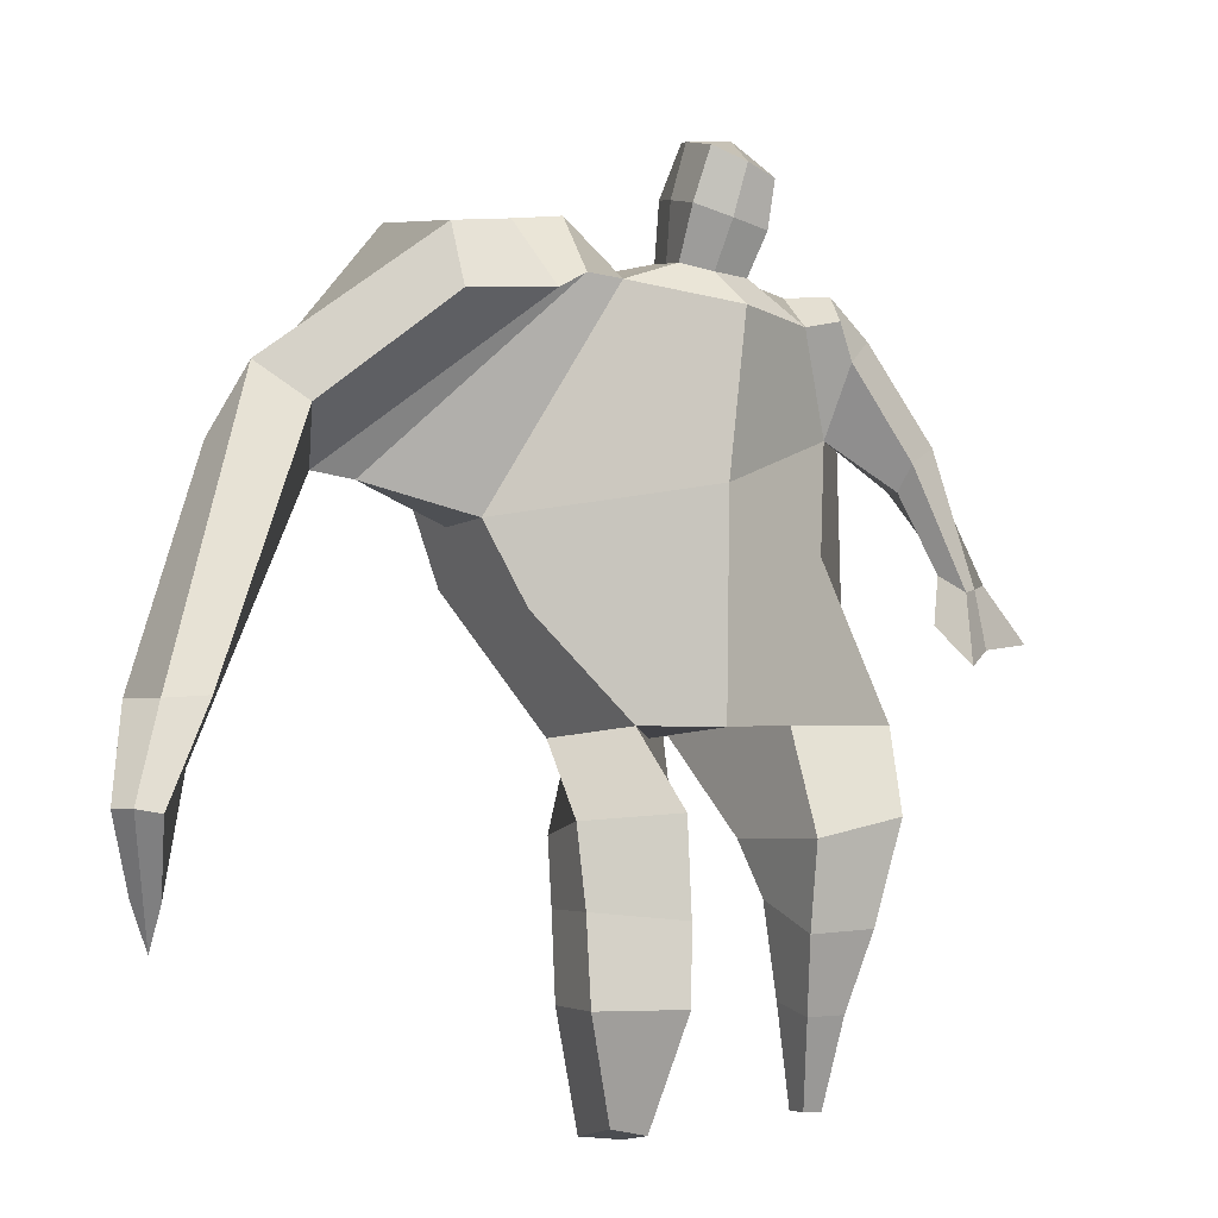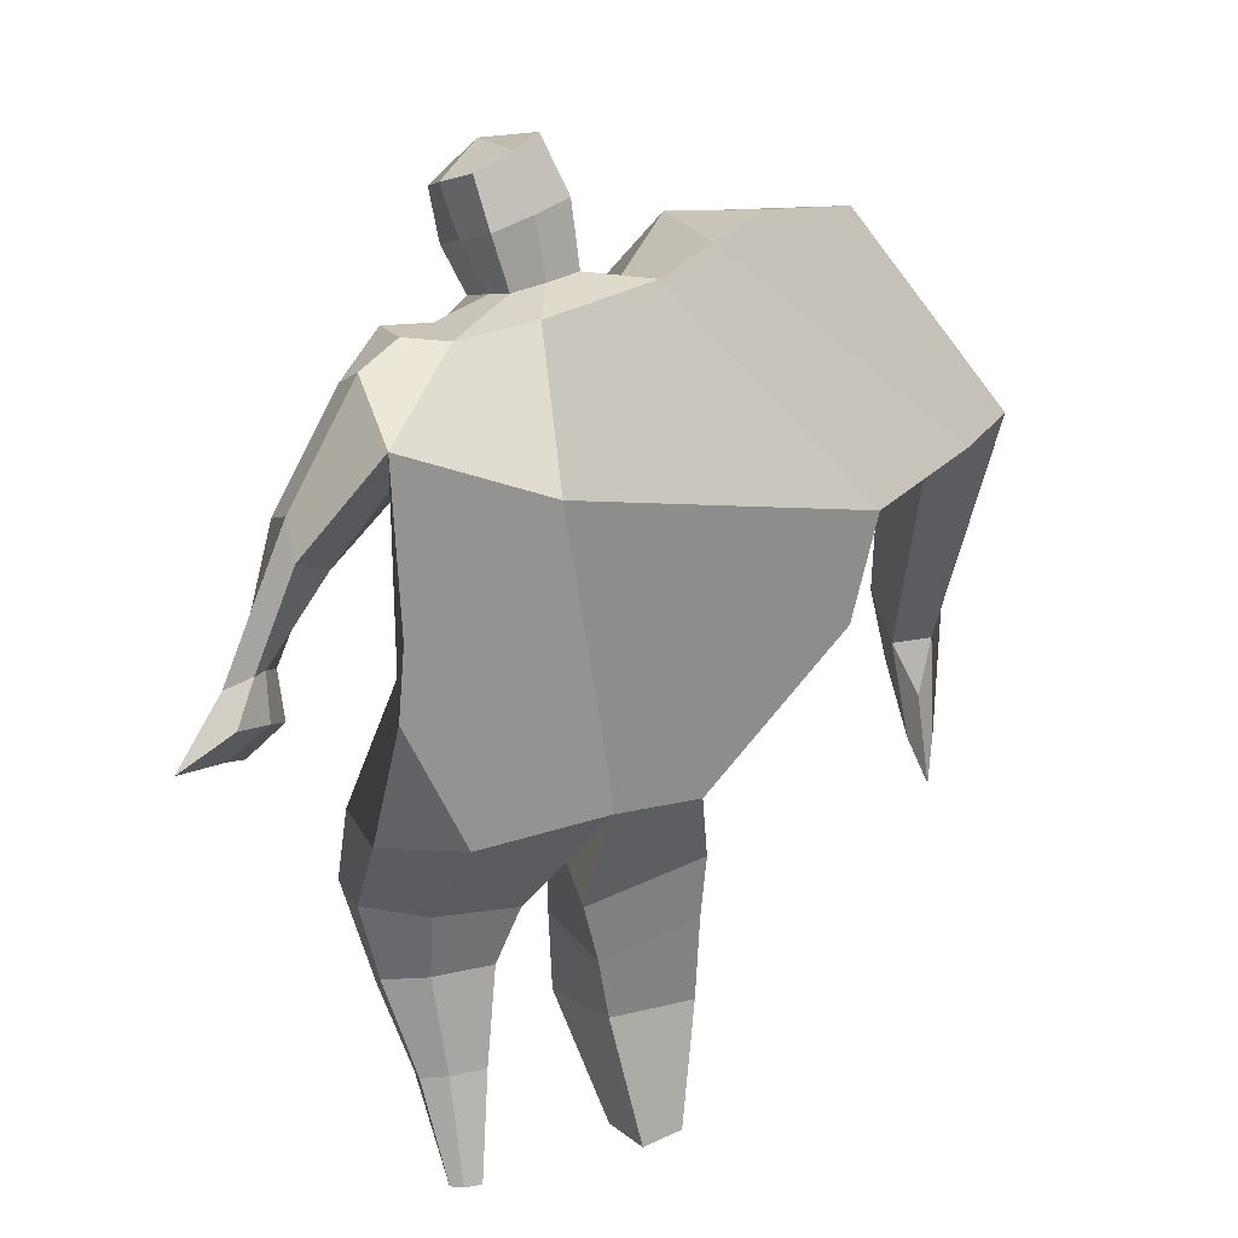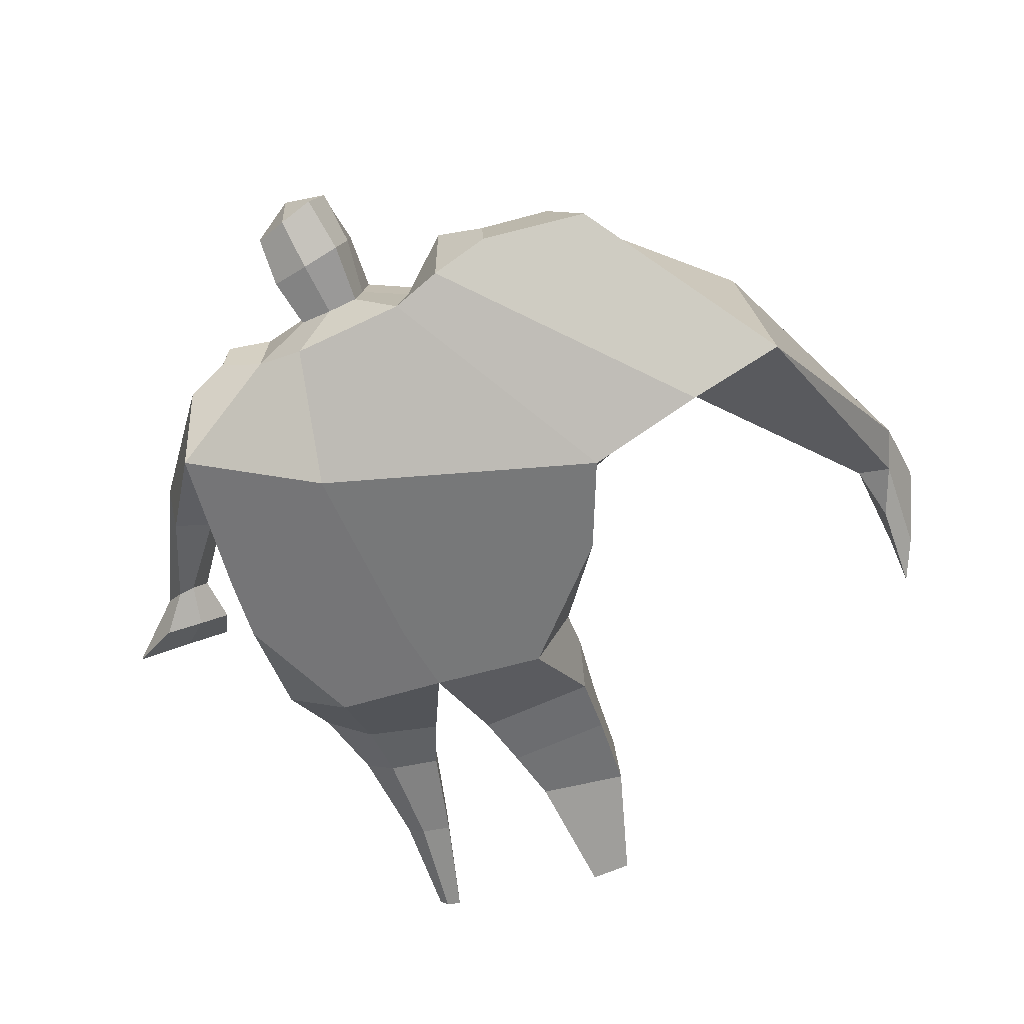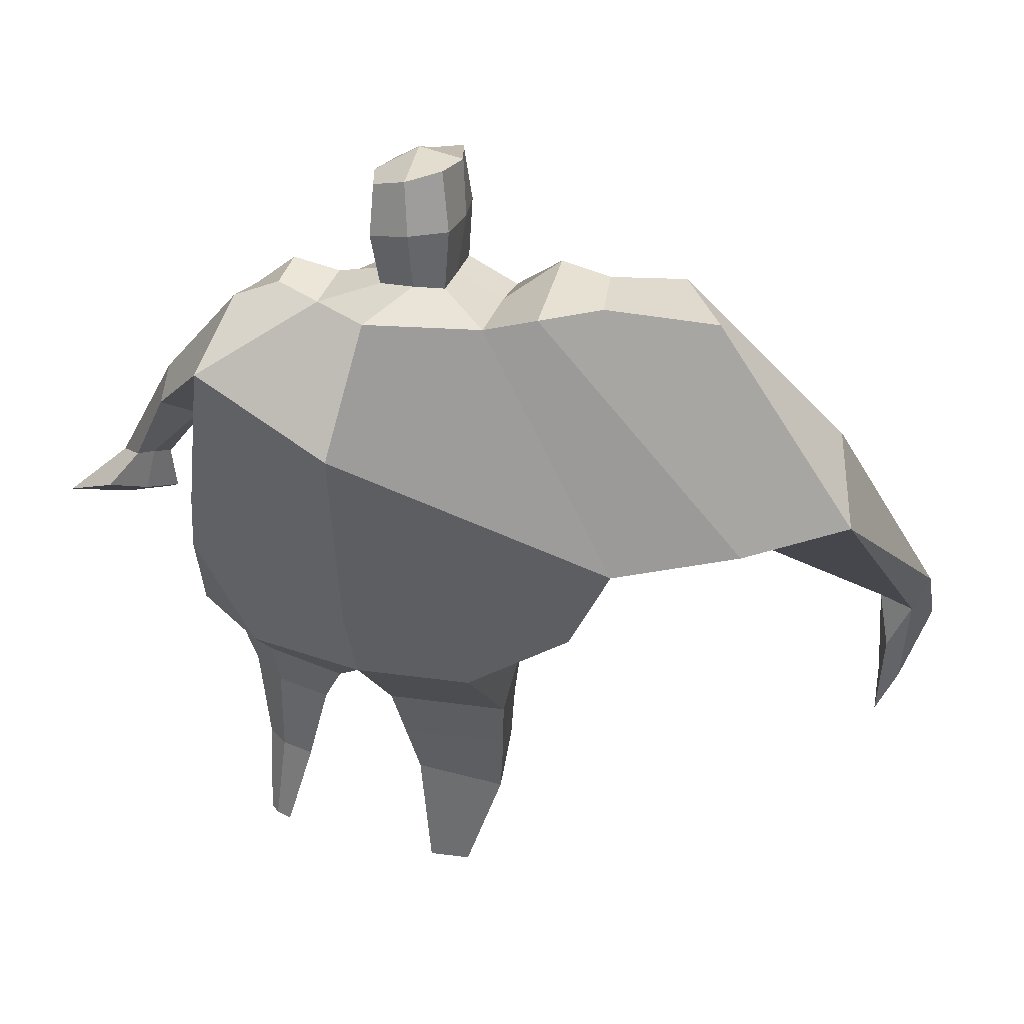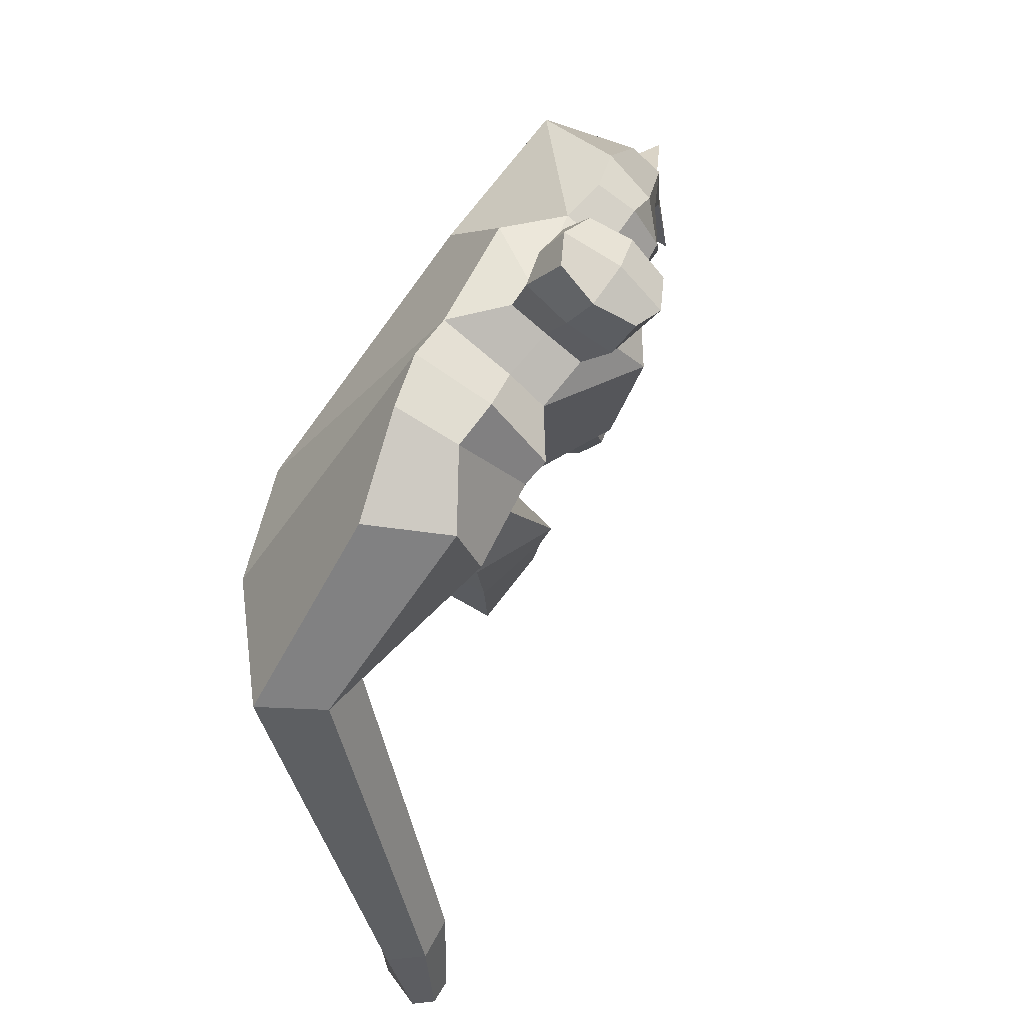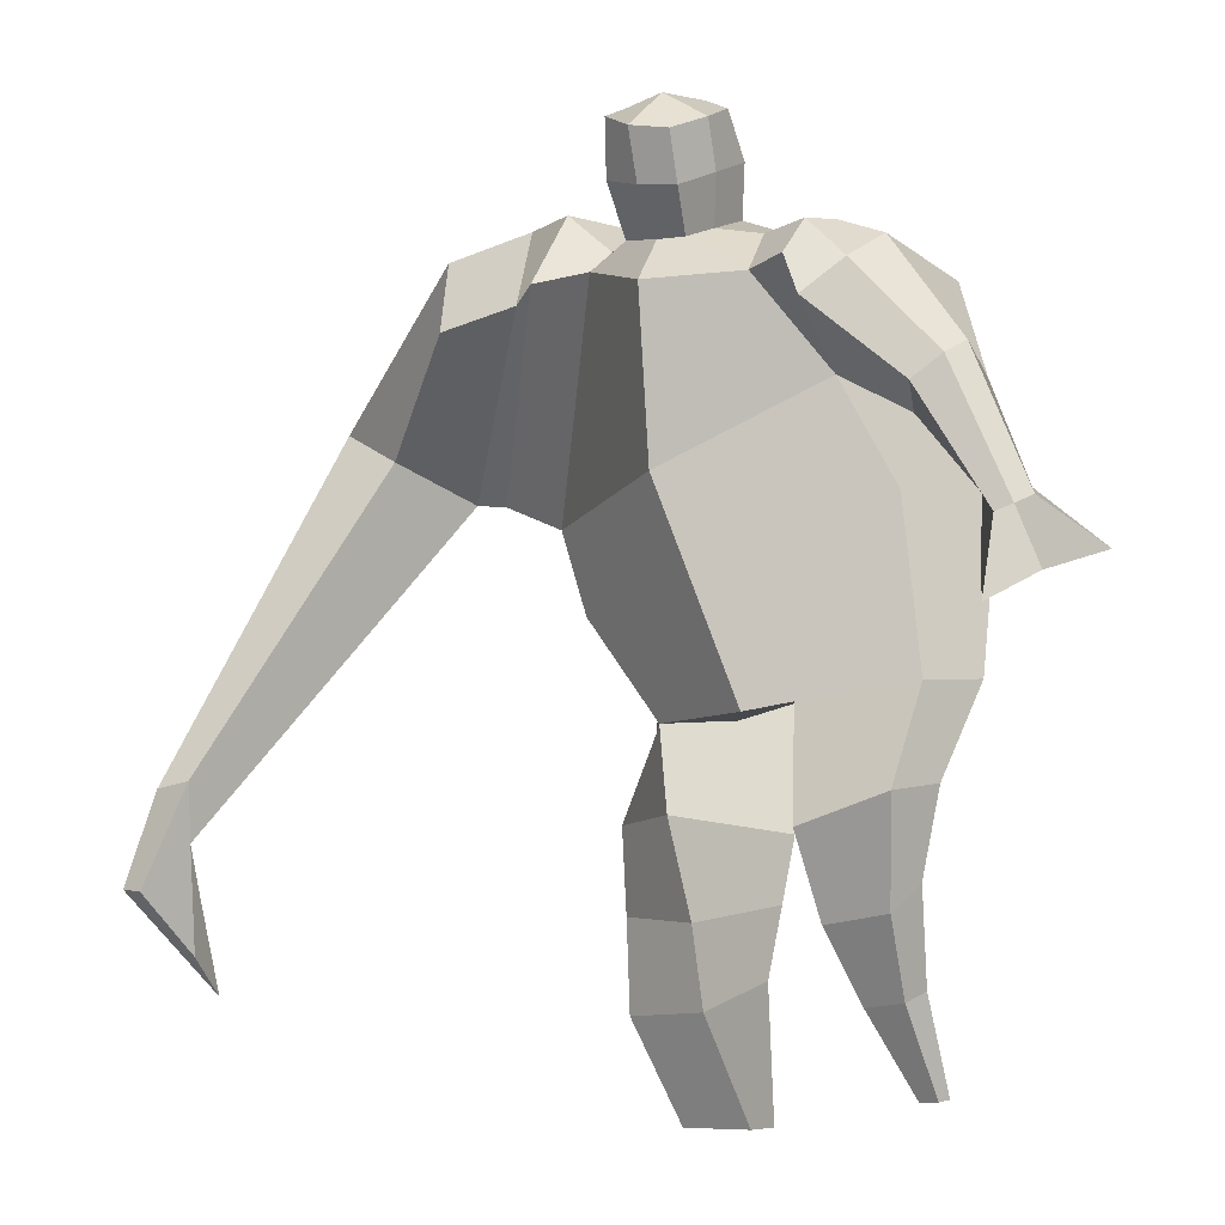
<metadata>
{"format":"obj","ext":"obj","renderer":"f3d","projection":"perspective","resolution":1024,"background":"white","views":[{"elev":-14.8,"azim":-15.2,"up":"+Y"},{"elev":28.1,"azim":153.0,"up":"+Y"},{"elev":-54.5,"azim":-160.3,"up":"+Z"},{"elev":49.1,"azim":-164.1,"up":"+Y"},{"elev":67.7,"azim":-54.7,"up":"+Y"},{"elev":-6.9,"azim":43.7,"up":"+Y"}]}
</metadata>
<code>
o monstruo_grande
v 0.3086 2.048 0.1683
v 0.5261 1.209 0.08527
v -0.7336 1.729 0.1675
v -0.2924 1.132 0.2241
v 0.4702 2.336 -0.1709
v 0.5095 1.64 -0.2662
v -0.8671 1.925 -0.266
v -0.755 1.64 -0.3203
v -0.3804 2.402 0.414
v 0.1822 2.321 0.3804
v -0.514 2.371 0.5163
v -1.234 1.969 -0.1179
v -0.3767 2.549 0.04813
v 0.1683 2.456 0.1186
v -1.083 1.848 0.05353
v -0.5404 2.615 0.06473
v -0.87 2.283 0.5332
v -1.53 1.907 0.1433
v -1.261 1.972 0.3518
v -1.053 2.571 0.2387
v -0.7236 2.652 0.1267
v -0.5915 2.325 0.4967
v -1.216 1.868 0.04853
v -1.817 0.6898 0.8997
v -1.692 0.6754 0.9489
v -1.668 0.486 0.7612
v -1.745 0.4948 0.7311
v 0.334 2.235 0.3559
v 0.4324 2.431 0.1002
v 0.295 2.353 0.3718
v 0.3 2.483 0.1441
v 0.5493 1.915 0.1393
v 0.67 2.017 -0.0294
v 0.5783 1.992 0.1953
v 0.6604 2.111 0.04676
v 0.7052 1.691 0.05397
v 0.7894 1.723 -0.01495
v 0.7763 1.63 0.1019
v 0.8598 1.675 0.03507
v 0.6928 1.536 0.04544
v 0.8695 1.625 -0.09027
v 0.7708 1.39 0.1519
v 1.03 1.524 -0.06022
v -0.2192 2.46 0.4359
v -0.008095 2.438 0.4219
v -0.2198 2.551 0.1845
v -0.01746 2.53 0.175
v -0.1633 2.774 0.5795
v 0.04205 2.709 0.541
v -0.1761 2.885 0.3248
v 0.02784 2.82 0.2852
v -0.4998 1.128 0.01222
v -0.3869 1.143 -0.2022
v -0.05127 1.261 -0.3357
v -0.7894 1.76 -0.05858
v 0.5488 1.227 -0.1526
v 0.3298 1.223 -0.2784
v -0.0162 1.514 -0.3394
v -0.0129 1.15 0.1987
v 0.3637 2.134 0.05282
v -0.3727 2.454 0.2856
v -0.5411 2.608 0.3397
v -1.013 1.909 -0.07042
v 0.1511 2.445 0.2783
v -0.9007 2.504 0.4718
v -1.44 2.072 0.3794
v -0.6933 2.587 0.3324
v -1.766 0.6834 0.9547
v -1.684 0.3688 0.6533
v 0.4214 2.341 0.2571
v 0.2974 2.464 0.2792
v 0.5648 1.955 0.01269
v 0.6613 2.061 0.1511
v 0.7469 1.712 0.02009
v 0.8177 1.652 0.06797
v 0.7629 1.59 -0.03774
v 0.8689 1.477 0.01991
v -0.2201 2.505 0.3092
v -0.01432 2.485 0.2978
v -0.2008 2.831 0.4546
v 0.06655 2.763 0.4114
v -1.573 0.998 0.8709
v -1.628 0.8183 0.8166
v -1.789 0.9933 0.7895
v -1.746 0.8319 0.7703
v -1.682 0.6534 0.7316
v -1.704 0.9798 0.8835
v -0.08857 1.792 0.4832
v 0.04104 2.143 -0.2407
v -0.01805 2.524 -0.005556
v -0.05586 2.302 0.5618
v -0.1207 2.539 0.1781
v -0.1093 2.447 0.4282
v -0.07641 2.869 0.2662
v -0.05876 2.725 0.5984
v -0.06319 2.848 0.4552
v 0.01844 2.685 0.205
v 0.03159 2.562 0.4974
v -0.2042 2.61 0.5306
v -0.2197 2.734 0.2354
v -0.2281 2.673 0.3849
v 0.04055 2.624 0.3501
v -0.1022 2.717 0.1996
v -0.08419 2.576 0.5341
v 0.3652 1.749 -0.0367
v -0.6006 1.459 0.199
v 0.4905 1.866 -0.2715
v 0.178 1.167 0.1988
v -0.1873 0.00654 -0.03463
v -0.331 0.0125 0.08852
v -0.3583 0.01143 -0.1612
v -0.2232 0.006519 -0.1767
v 0.3756 0.09628 -0.156
v 0.3029 0.1054 -0.2324
v 0.3853 0.1017 -0.194
v 0.3541 0.1042 -0.2206
v 0.3165 0.09435 -0.1465
v 0.1098 0.8846 -0.1013
v 0.1792 0.704 -0.07736
v 0.2358 0.4124 -0.1346
v 0.2724 0.3479 0.03152
v 0.2403 0.5671 0.1649
v 0.2306 0.8251 0.2699
v 0.3941 0.3616 0.008214
v 0.4458 0.5963 0.1312
v 0.5123 0.9134 0.2088
v 0.3633 0.9159 -0.08265
v 0.359 0.7014 -0.04979
v 0.3429 0.4093 -0.116
v 0.4104 0.3932 -0.06636
v 0.4733 0.6792 0.03093
v 0.5323 0.9395 0.02328
v -0.1716 0.8693 0.3245
v -0.1409 0.576 0.2599
v -0.1332 0.3343 0.2219
v -0.4181 0.3209 0.2114
v -0.4326 0.5968 0.2097
v -0.4589 0.8536 0.2002
v -0.4539 0.3691 -0.05252
v -0.4656 0.6444 -0.05492
v -0.4726 0.8623 -0.07672
v -0.07605 0.8266 -0.1028
v -0.1224 0.6302 -0.09959
v -0.1629 0.4184 -0.08343
f 89 7 13 90
f 8 7 89 58 54 53
f 6 56 57
f 3 106 4 59 88
f 6 107 5 60 1 105 2 56
f 61 13 16 62
f 5 14 31 29
f 88 1 10 91
f 67 21 20 65
f 13 7 12 16
f 3 9 11 15
f 55 3 15 63
f 66 19 17 65
f 23 22 17 19
f 83 82 25 26
f 15 11 22 23
f 62 16 21 67
f 69 26 25 68
f 87 84 24 68
f 86 83 26 69
f 84 85 27 24
f 70 29 31 71
f 70 28 34 73
f 10 1 28 30
f 64 10 30 71
f 34 32 36 38
f 60 5 33 72
f 5 29 35 33
f 28 1 32 34
f 37 39 43 41
f 73 34 38 75
f 33 35 39 37
f 72 33 37 74
f 76 41 43 77
f 74 37 41 76
f 38 36 40 42
f 75 38 42 77
f 102 97 51 81
f 91 10 45 93
f 90 13 46 92
f 61 9 44 78
f 64 14 47 79
f 96 94 50 80
f 101 99 48 80
f 104 98 49 95
f 103 100 50 94
f 8 53 52
f 8 52 4 106 3 55 7
f 54 58 89 5 107 6 57
f 100 101 80 50
f 95 96 80 48
f 10 64 79 45
f 13 61 78 46
f 98 102 81 49
f 39 75 77 43
f 36 74 76 40
f 40 76 77 42
f 32 72 74 36
f 35 73 75 39
f 1 60 72 32
f 14 64 71 31
f 29 70 73 35
f 28 70 71 30
f 85 86 69 27
f 82 87 68 25
f 27 69 68 24
f 11 62 67 22
f 18 66 65 20
f 7 55 63 12
f 22 67 65 17
f 9 61 62 11
f 19 66 87 82
f 12 18 20 21 16
f 66 18 84 87
f 23 19 82 83
f 49 81 96 95
f 97 103 94 51
f 99 104 95 48
f 81 51 94 96
f 14 90 92 47
f 9 91 93 44
f 3 88 91 9
f 5 89 90 14
f 44 93 104 99
f 47 92 103 97
f 45 79 102 98
f 46 78 101 100
f 92 46 100 103
f 93 45 98 104
f 78 44 99 101
f 79 47 97 102
f 59 4 52 53 54 108
f 136 110 109 135
f 121 120 114 117
f 139 111 110 136
f 135 109 112 144
f 144 112 111 139
f 111 112 109 110
f 117 114 116 115 113
f 124 121 117 113
f 120 129 116 114
f 130 124 113 115
f 129 130 115 116
f 57 56 132 127
f 127 132 131 128
f 128 131 130 129
f 56 2 126 132
f 132 126 125 131
f 131 125 124 130
f 54 57 127 118
f 118 127 128 119
f 119 128 129 120
f 2 108 123 126
f 126 123 122 125
f 125 122 121 124
f 108 54 118 123
f 123 118 119 122
f 122 119 120 121
f 54 142 141 53
f 142 143 140 141
f 143 144 139 140
f 4 133 142 54
f 133 134 143 142
f 134 135 144 143
f 53 141 138 52
f 141 140 137 138
f 140 139 136 137
f 52 138 133 4
f 138 137 134 133
f 137 136 135 134
f 105 1 88 59 108 2
f 86 85 83
f 83 85 18 23
f 63 15 23 18 12
f 84 18 85
l 52 106

</code>
